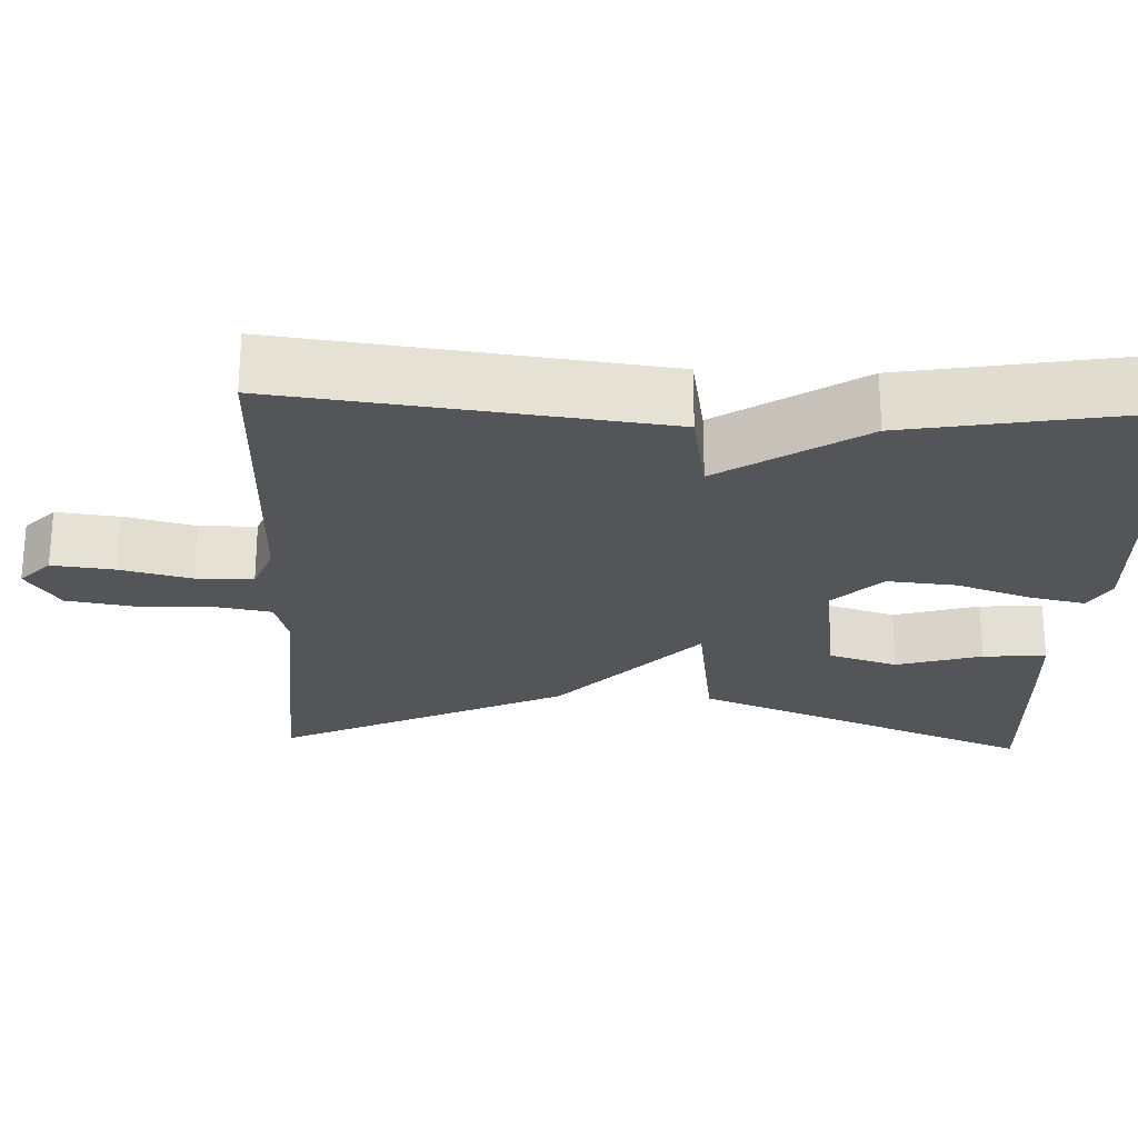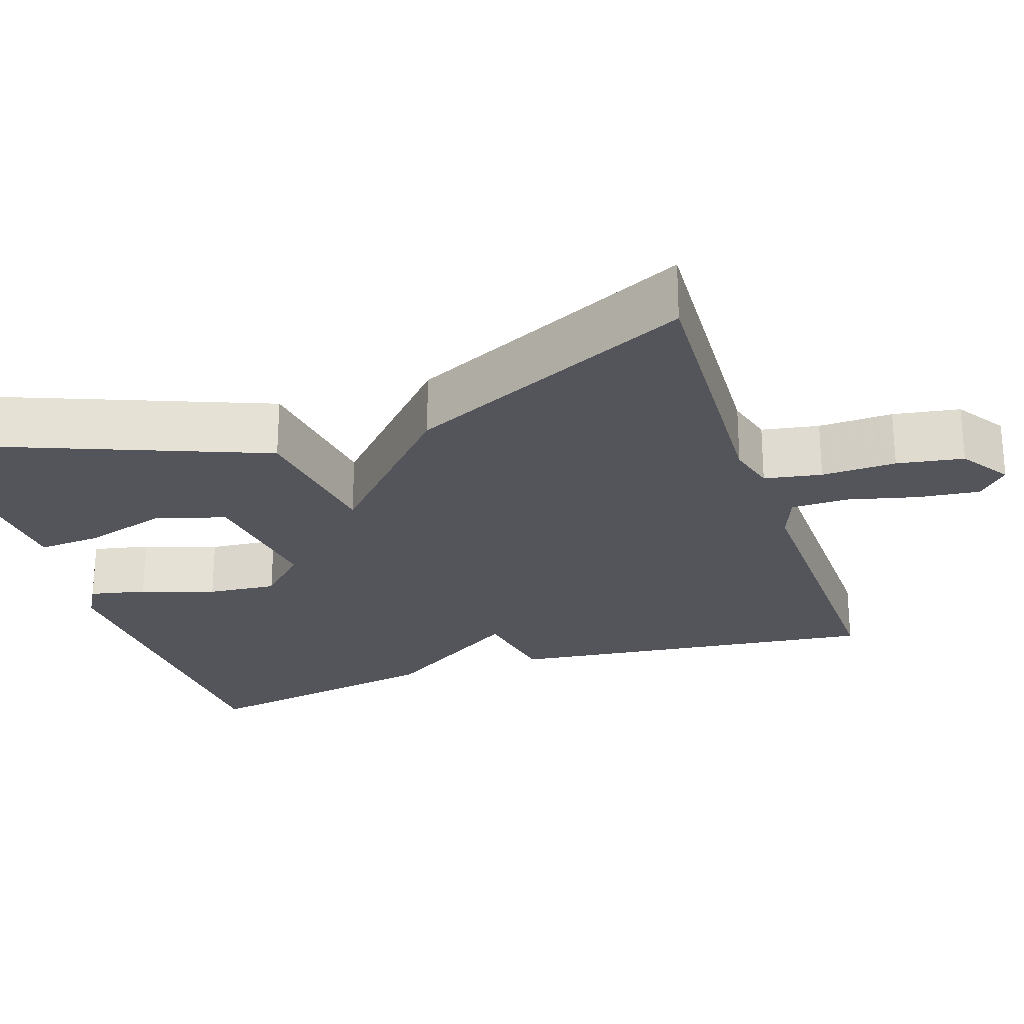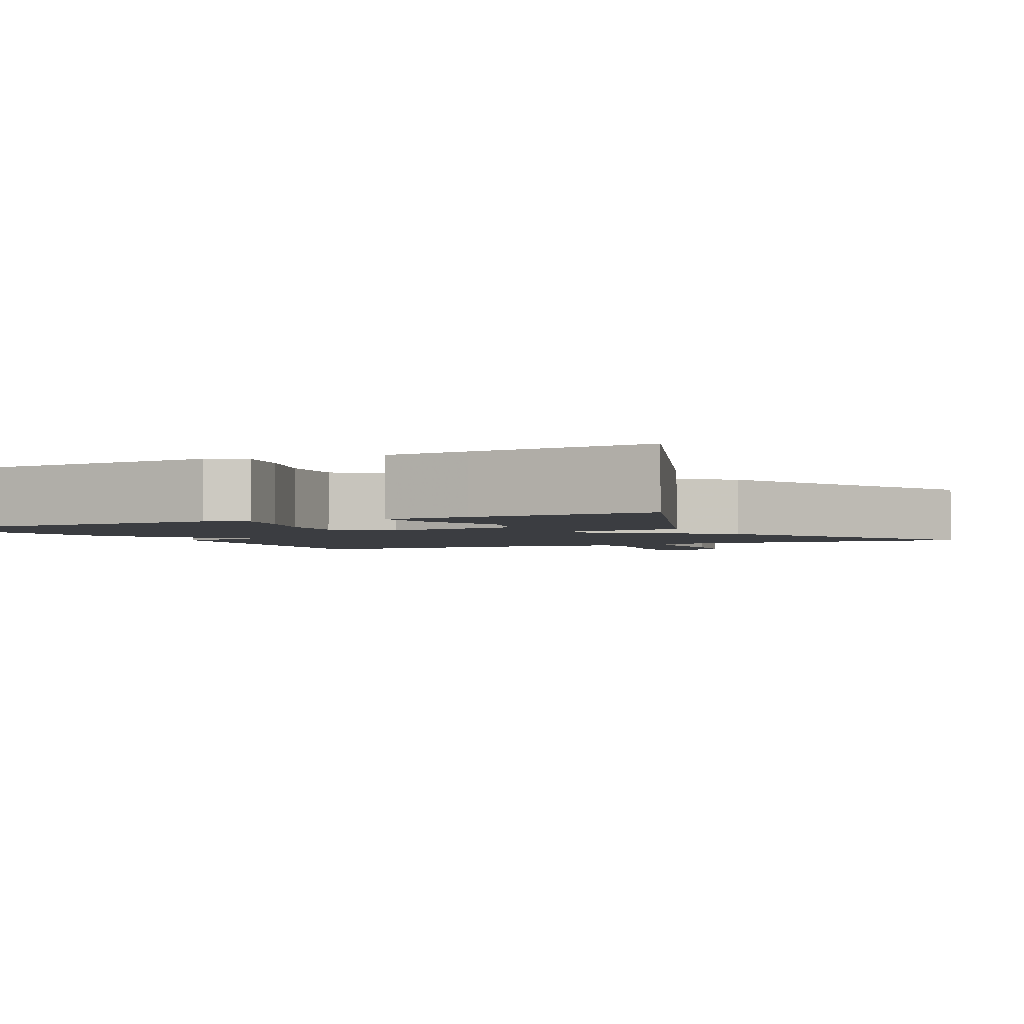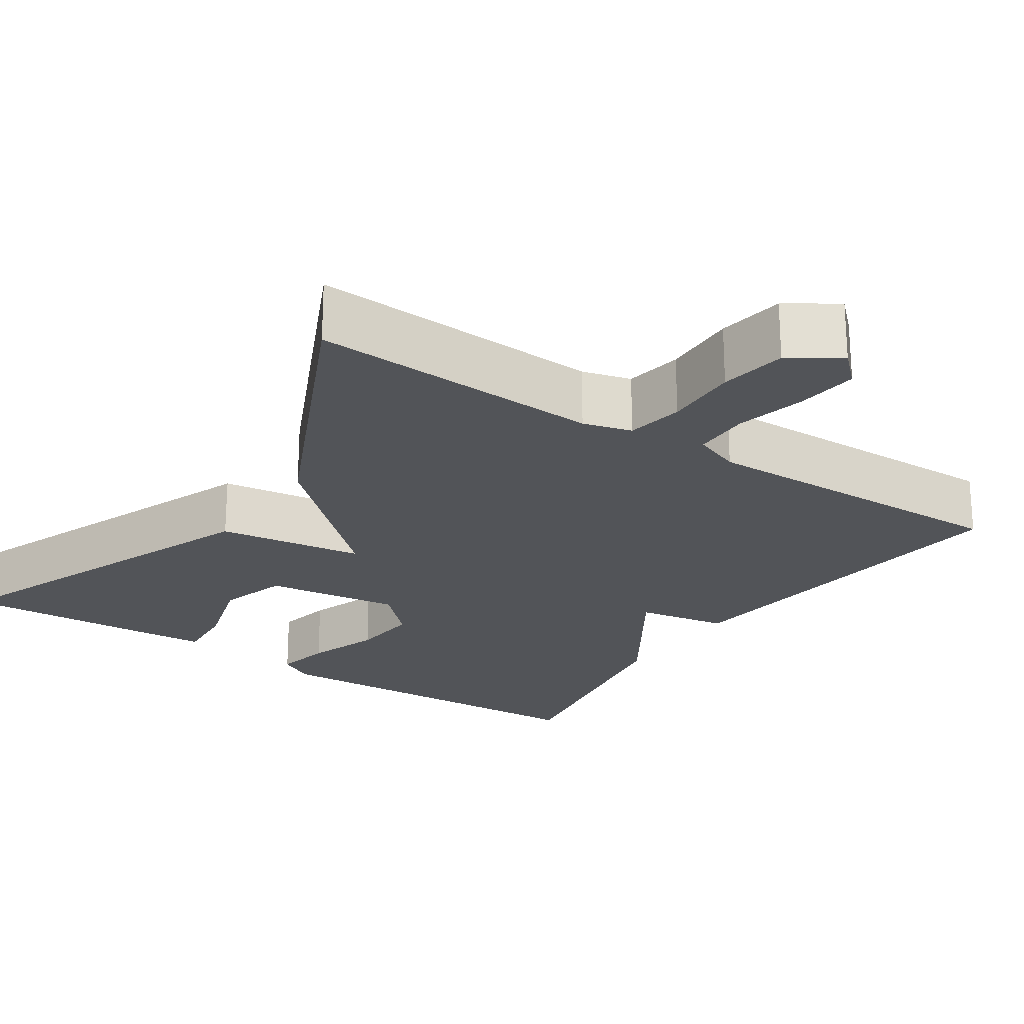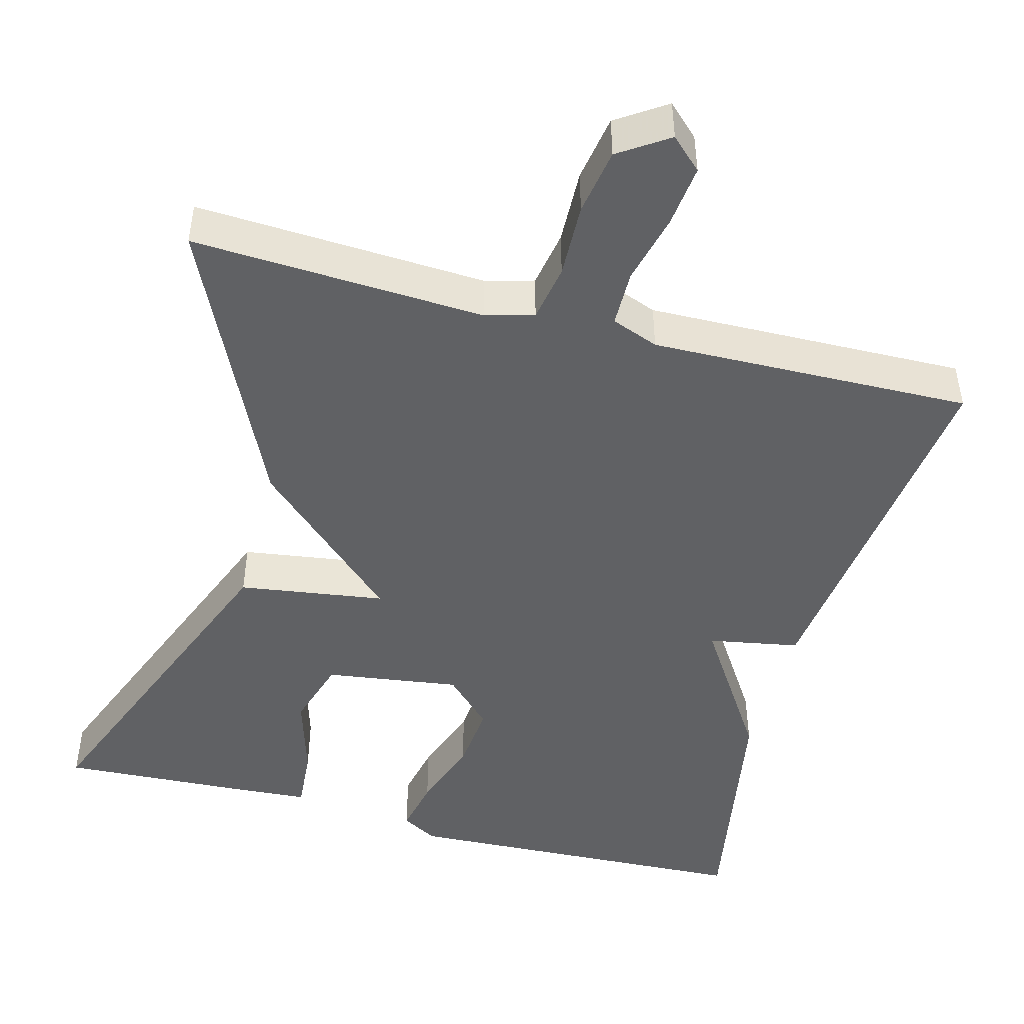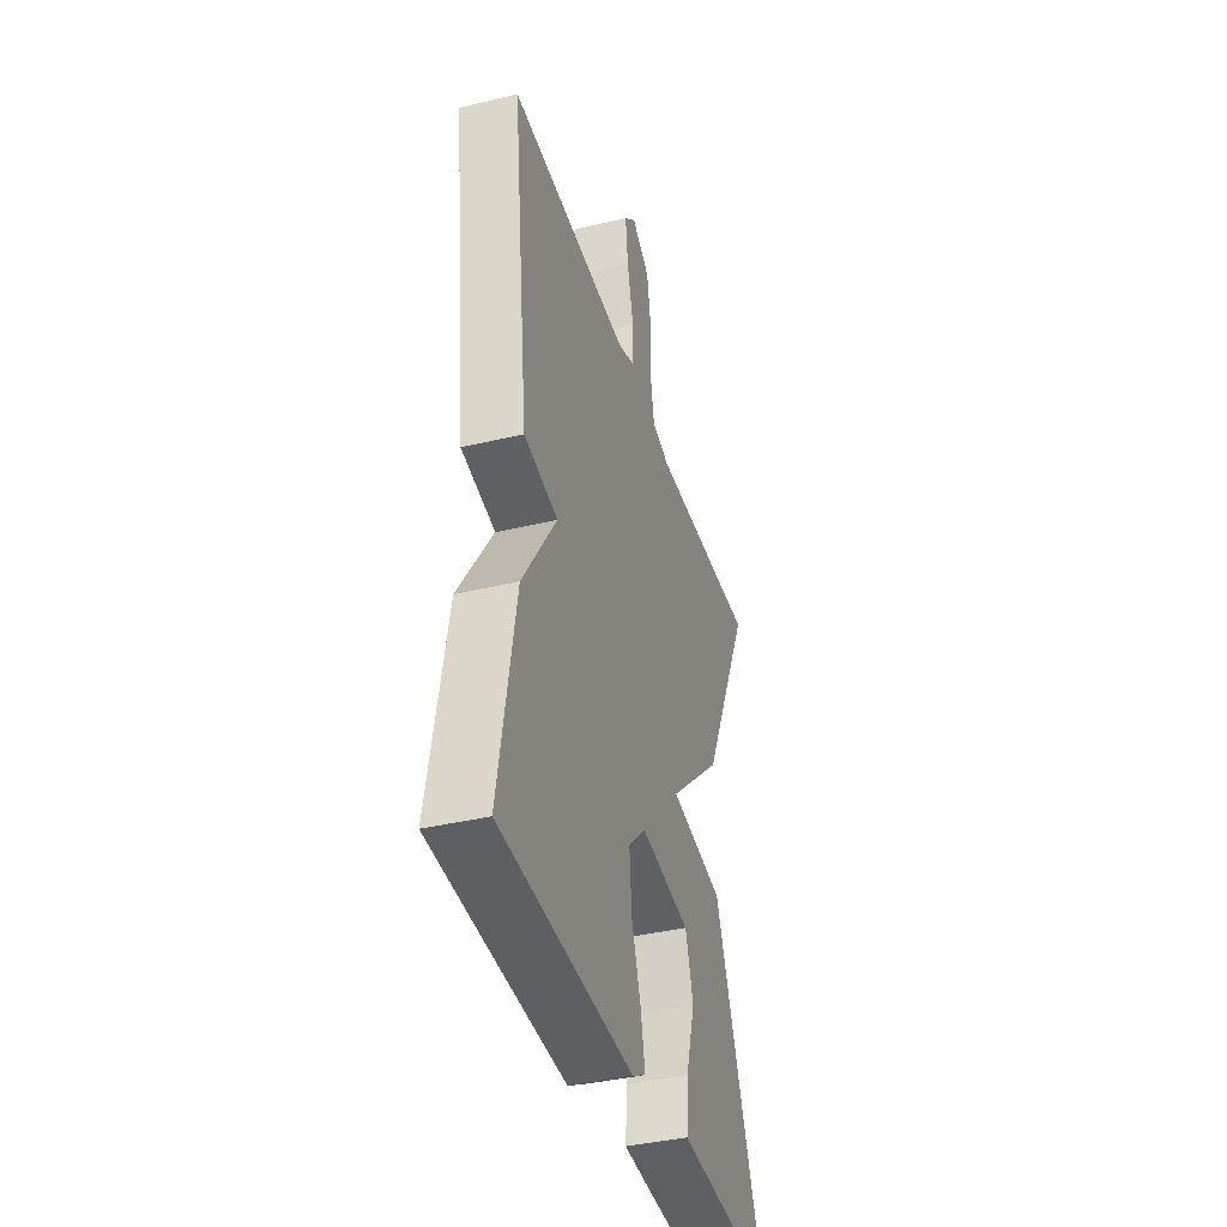
<metadata>
{"format":"obj","ext":"obj","renderer":"f3d","projection":"perspective","resolution":1024,"background":"white","views":[{"elev":-24.6,"azim":87.6,"up":"+Y"},{"elev":-25.0,"azim":-71.6,"up":"+Y"},{"elev":-2.5,"azim":-152.6,"up":"+Y"},{"elev":-22.9,"azim":-33.8,"up":"+Y"},{"elev":-46.9,"azim":-14.9,"up":"+Y"},{"elev":-39.3,"azim":106.6,"up":"+Z"}]}
</metadata>
<code>
v 0.5 0.07 -0.5
v 0.048 0.07 -0.52
v 0.002 0.07 -0.494
v 0.017 0.07 -0.422
v 0.049 0.07 -0.329
v 0.057 0.07 -0.241
v -0.003 0.07 -0.181
v -0.175 0.07 -0.205
v -0.202 0.07 -0.293
v -0.17 0.07 -0.401
v -0.164 0.07 -0.481
v -0.271 0.07 -0.488
v -0.5 0.07 -0.5
v -0.329 0.07 -0.064
v -0.143 0.07 -0.037
v -0.329 0.07 0.136
v -0.5 0.07 0.5
v -0.128 0.07 0.481
v -0.066 0.07 0.498
v -0.053 0.07 0.571
v -0.056 0.07 0.666
v -0.042 0.07 0.751
v 0.021 0.07 0.793
v 0.061 0.07 0.755
v 0.052 0.07 0.676
v 0.03 0.07 0.586
v 0.031 0.07 0.514
v 0.091 0.07 0.491
v 0.5 0.07 0.5
v 0.443 0.07 0.022
v 0.327 0.07 0.001
v 0.443 0.07 -0.178
v 0.5 0 -0.5
v 0.048 0 -0.52
v 0.002 0 -0.494
v 0.017 0 -0.422
v 0.049 0 -0.329
v 0.057 0 -0.241
v -0.003 0 -0.181
v -0.175 0 -0.205
v -0.202 0 -0.293
v -0.17 0 -0.401
v -0.164 0 -0.481
v -0.271 0 -0.488
v -0.5 0 -0.5
v -0.329 0 -0.064
v -0.143 0 -0.037
v -0.329 0 0.136
v -0.5 0 0.5
v -0.128 0 0.481
v -0.066 0 0.498
v -0.053 0 0.571
v -0.056 0 0.666
v -0.042 0 0.751
v 0.021 0 0.793
v 0.061 0 0.755
v 0.052 0 0.676
v 0.03 0 0.586
v 0.031 0 0.514
v 0.091 0 0.491
v 0.5 0 0.5
v 0.443 0 0.022
v 0.327 0 0.001
v 0.443 0 -0.178
f 3 4 5
f 2 3 5
f 1 2 5
f 32 1 5
f 31 32 5
f 28 29 30 31
f 27 28 31
f 24 25 26
f 23 24 26
f 22 23 26
f 21 22 26
f 20 21 26
f 19 20 26 27
f 18 19 27 31
f 17 18 31
f 16 17 31
f 15 16 31
f 12 13 14
f 11 12 14
f 10 11 14
f 9 10 14
f 8 9 14 15
f 7 8 15 31
f 31 5 6
f 6 7 31
f 37 36 35
f 37 35 34
f 37 34 33
f 37 33 64
f 37 64 63
f 63 62 61 60
f 63 60 59
f 58 57 56
f 58 56 55
f 58 55 54
f 58 54 53
f 58 53 52
f 59 58 52 51
f 63 59 51 50
f 63 50 49
f 63 49 48
f 63 48 47
f 46 45 44
f 46 44 43
f 46 43 42
f 46 42 41
f 47 46 41 40
f 63 47 40 39
f 38 37 63
f 63 39 38
f 1 33 34 2
f 2 34 35 3
f 3 35 36 4
f 4 36 37 5
f 5 37 38 6
f 6 38 39 7
f 7 39 40 8
f 8 40 41 9
f 9 41 42 10
f 10 42 43 11
f 11 43 44 12
f 12 44 45 13
f 13 45 46 14
f 14 46 47 15
f 15 47 48 16
f 16 48 49 17
f 17 49 50 18
f 18 50 51 19
f 19 51 52 20
f 20 52 53 21
f 21 53 54 22
f 22 54 55 23
f 23 55 56 24
f 24 56 57 25
f 25 57 58 26
f 26 58 59 27
f 27 59 60 28
f 28 60 61 29
f 29 61 62 30
f 30 62 63 31
f 31 63 64 32
f 32 64 33 1

</code>
